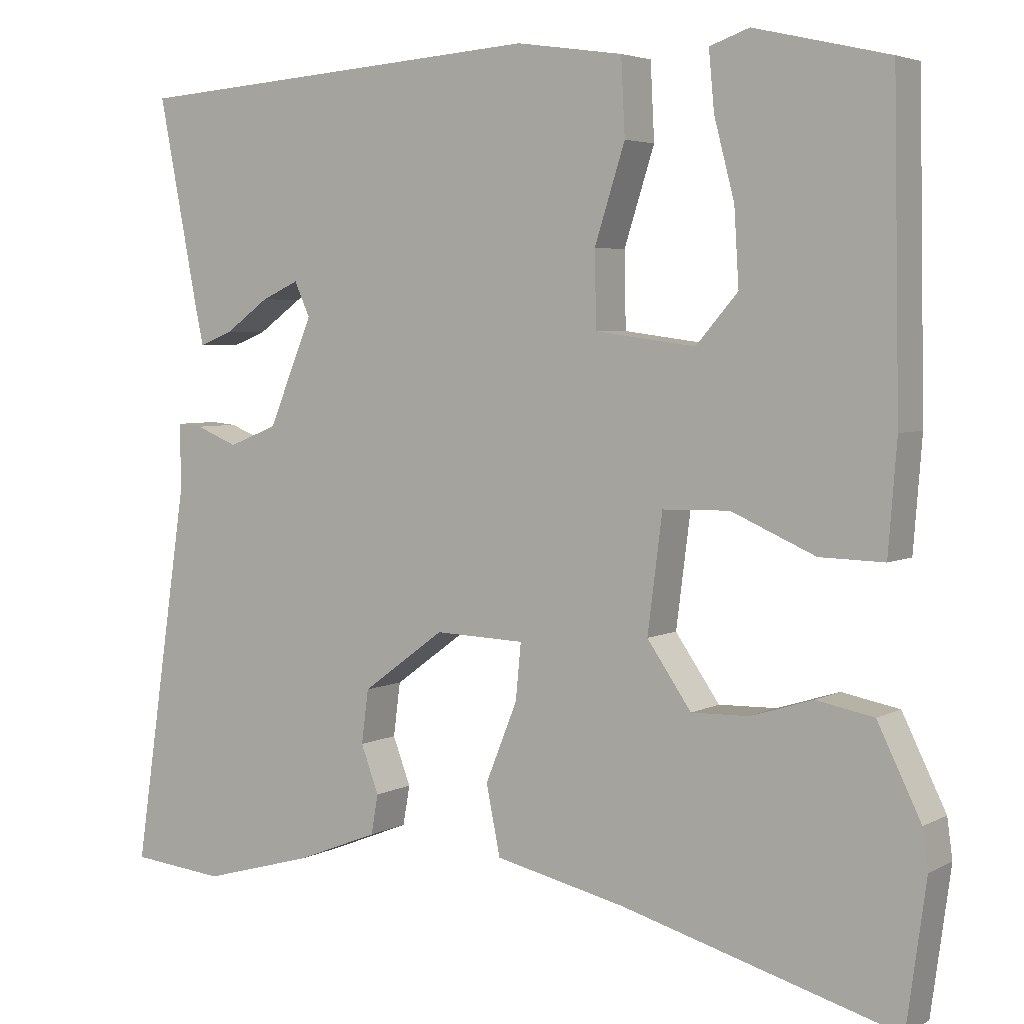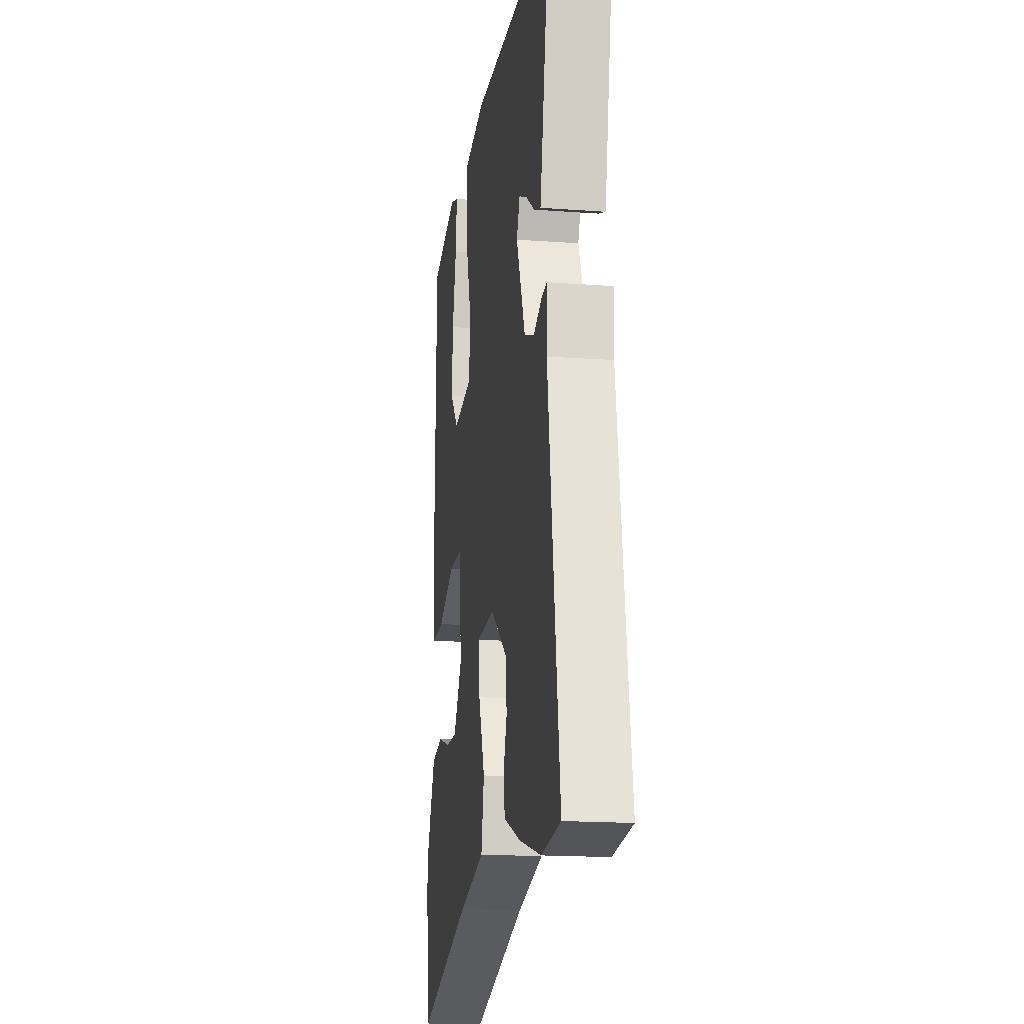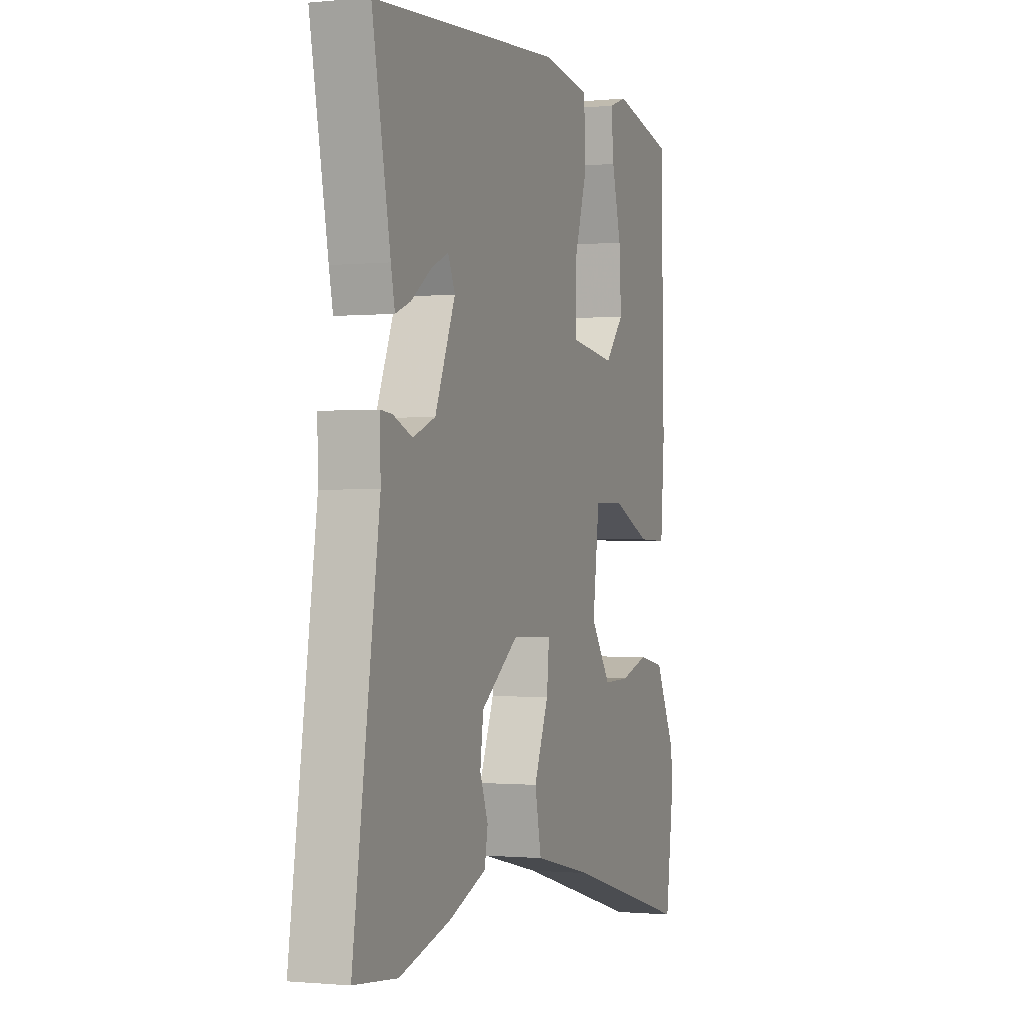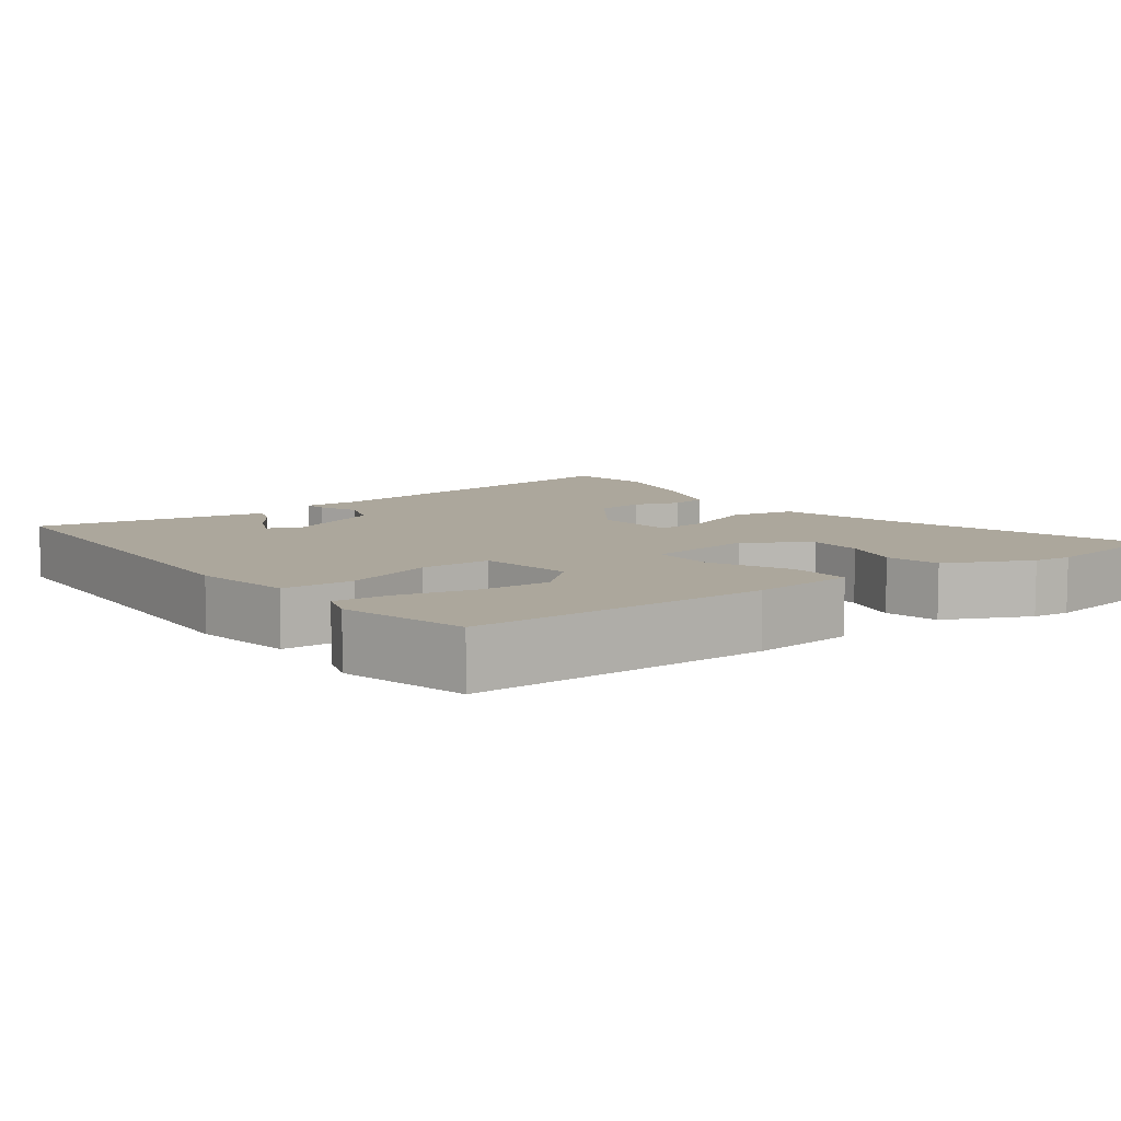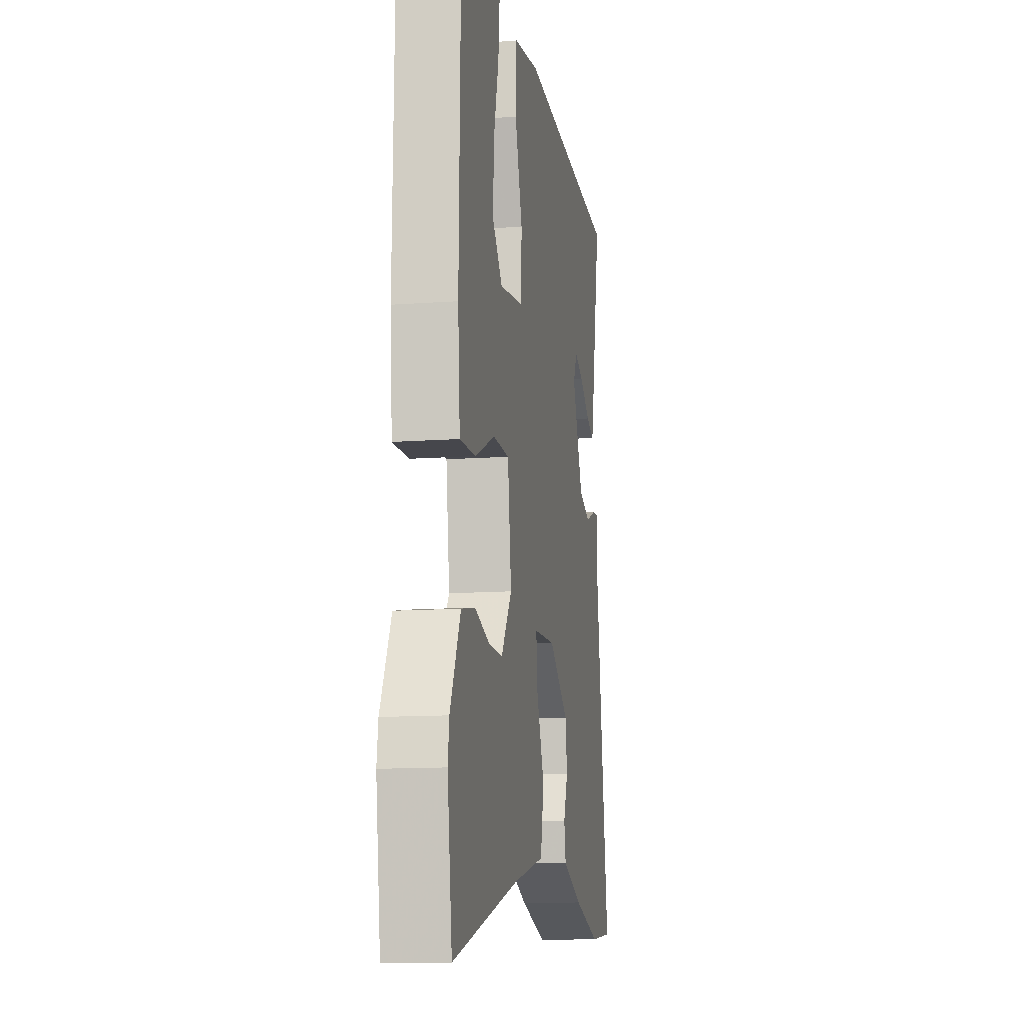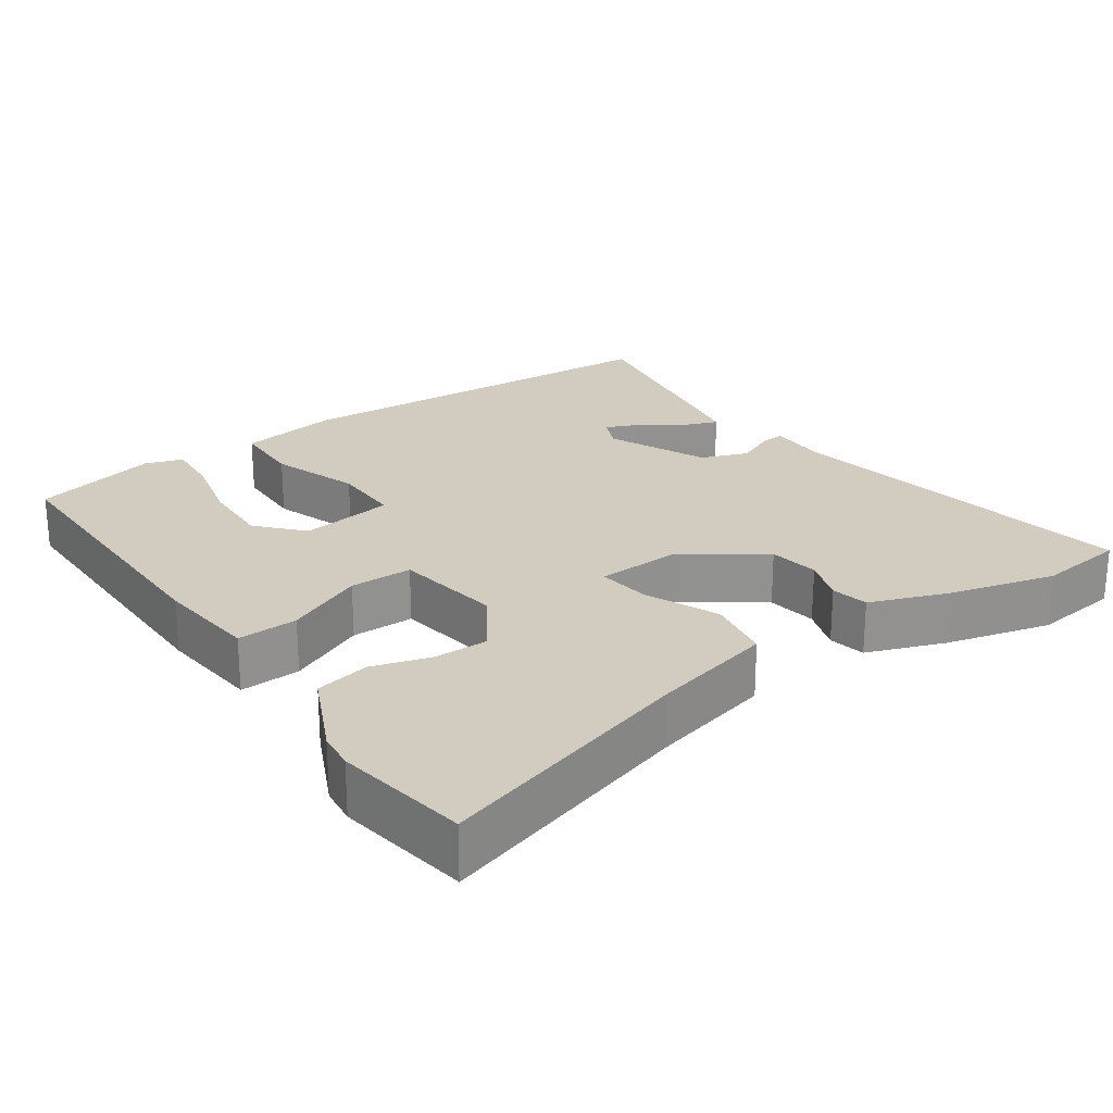
<metadata>
{"format":"obj","ext":"obj","renderer":"f3d","projection":"perspective","resolution":1024,"background":"white","views":[{"elev":4.3,"azim":31.8,"up":"+Z"},{"elev":-17.4,"azim":-98.4,"up":"+Z"},{"elev":-0.9,"azim":-69.7,"up":"+Z"},{"elev":8.3,"azim":52.3,"up":"+Y"},{"elev":-12.2,"azim":100.0,"up":"+Z"},{"elev":24.0,"azim":143.9,"up":"+Y"}]}
</metadata>
<code>
v 0.516 0.07 -0.384
v 0.491 0.07 -0.567
v 0.135 0.07 -0.467
v -0.033 0.07 -0.429
v -0.051 0.07 -0.34
v -0.01 0.07 -0.238
v -0.003 0.07 -0.166
v -0.119 0.07 -0.162
v -0.225 0.07 -0.24
v -0.234 0.07 -0.309
v -0.211 0.07 -0.37
v -0.22 0.07 -0.421
v -0.326 0.07 -0.463
v -0.469 0.07 -0.503
v -0.59 0.07 -0.491
v -0.517 0.07 0.001
v -0.519 0.07 0.082
v -0.486 0.07 0.079
v -0.432 0.07 0.057
v -0.369 0.07 0.082
v -0.312 0.07 0.219
v -0.332 0.07 0.263
v -0.38 0.07 0.241
v -0.437 0.07 0.2
v -0.48 0.07 0.183
v -0.491 0.07 0.235
v -0.542 0.07 0.498
v -0.006 0.07 0.537
v 0.131 0.07 0.517
v 0.136 0.07 0.42
v 0.097 0.07 0.298
v 0.099 0.07 0.202
v 0.228 0.07 0.185
v 0.282 0.07 0.247
v 0.276 0.07 0.344
v 0.25 0.07 0.444
v 0.243 0.07 0.519
v 0.294 0.07 0.537
v 0.467 0.07 0.497
v 0.475 0.07 0.093
v 0.464 0.07 -0.048
v 0.381 0.07 -0.046
v 0.273 0.07 0.001
v 0.187 0.07 -0.001
v 0.168 0.07 -0.15
v 0.225 0.07 -0.232
v 0.299 0.07 -0.23
v 0.379 0.07 -0.205
v 0.453 0.07 -0.219
v 0.509 0.07 -0.333
v 0.516 0 -0.384
v 0.491 0 -0.567
v 0.135 0 -0.467
v -0.033 0 -0.429
v -0.051 0 -0.34
v -0.01 0 -0.238
v -0.003 0 -0.166
v -0.119 0 -0.162
v -0.225 0 -0.24
v -0.234 0 -0.309
v -0.211 0 -0.37
v -0.22 0 -0.421
v -0.326 0 -0.463
v -0.469 0 -0.503
v -0.59 0 -0.491
v -0.517 0 0.001
v -0.519 0 0.082
v -0.486 0 0.079
v -0.432 0 0.057
v -0.369 0 0.082
v -0.312 0 0.219
v -0.332 0 0.263
v -0.38 0 0.241
v -0.437 0 0.2
v -0.48 0 0.183
v -0.491 0 0.235
v -0.542 0 0.498
v -0.006 0 0.537
v 0.131 0 0.517
v 0.136 0 0.42
v 0.097 0 0.298
v 0.099 0 0.202
v 0.228 0 0.185
v 0.282 0 0.247
v 0.276 0 0.344
v 0.25 0 0.444
v 0.243 0 0.519
v 0.294 0 0.537
v 0.467 0 0.497
v 0.475 0 0.093
v 0.464 0 -0.048
v 0.381 0 -0.046
v 0.273 0 0.001
v 0.187 0 -0.001
v 0.168 0 -0.15
v 0.225 0 -0.232
v 0.299 0 -0.23
v 0.379 0 -0.205
v 0.453 0 -0.219
v 0.509 0 -0.333
f 47 48 49 50
f 46 47 50 1
f 40 41 42 43
f 40 43 44
f 39 40 44
f 35 36 37 38
f 34 35 38 39
f 28 29 30 31
f 28 31 32
f 27 28 32
f 23 24 25 26
f 22 23 26 27
f 16 17 18 19
f 16 19 20
f 15 16 20
f 14 15 20 21
f 10 11 12 13
f 9 10 13 14
f 3 4 5 6
f 3 6 7
f 46 1 2 3
f 45 46 3 7
f 34 39 44
f 33 34 44
f 32 33 44
f 22 27 32 44
f 21 22 44 45
f 9 14 21
f 8 9 21
f 7 8 21 45
f 100 99 98 97
f 51 100 97 96
f 93 92 91 90
f 94 93 90
f 94 90 89
f 88 87 86 85
f 89 88 85 84
f 81 80 79 78
f 82 81 78
f 82 78 77
f 76 75 74 73
f 77 76 73 72
f 69 68 67 66
f 70 69 66
f 70 66 65
f 71 70 65 64
f 63 62 61 60
f 64 63 60 59
f 56 55 54 53
f 57 56 53
f 53 52 51 96
f 57 53 96 95
f 94 89 84
f 94 84 83
f 94 83 82
f 94 82 77 72
f 95 94 72 71
f 71 64 59
f 71 59 58
f 95 71 58 57
f 1 51 52 2
f 2 52 53 3
f 3 53 54 4
f 4 54 55 5
f 5 55 56 6
f 6 56 57 7
f 7 57 58 8
f 8 58 59 9
f 9 59 60 10
f 10 60 61 11
f 11 61 62 12
f 12 62 63 13
f 13 63 64 14
f 14 64 65 15
f 15 65 66 16
f 16 66 67 17
f 17 67 68 18
f 18 68 69 19
f 19 69 70 20
f 20 70 71 21
f 21 71 72 22
f 22 72 73 23
f 23 73 74 24
f 24 74 75 25
f 25 75 76 26
f 26 76 77 27
f 27 77 78 28
f 28 78 79 29
f 29 79 80 30
f 30 80 81 31
f 31 81 82 32
f 32 82 83 33
f 33 83 84 34
f 34 84 85 35
f 35 85 86 36
f 36 86 87 37
f 37 87 88 38
f 38 88 89 39
f 39 89 90 40
f 40 90 91 41
f 41 91 92 42
f 42 92 93 43
f 43 93 94 44
f 44 94 95 45
f 45 95 96 46
f 46 96 97 47
f 47 97 98 48
f 48 98 99 49
f 49 99 100 50
f 50 100 51 1

</code>
